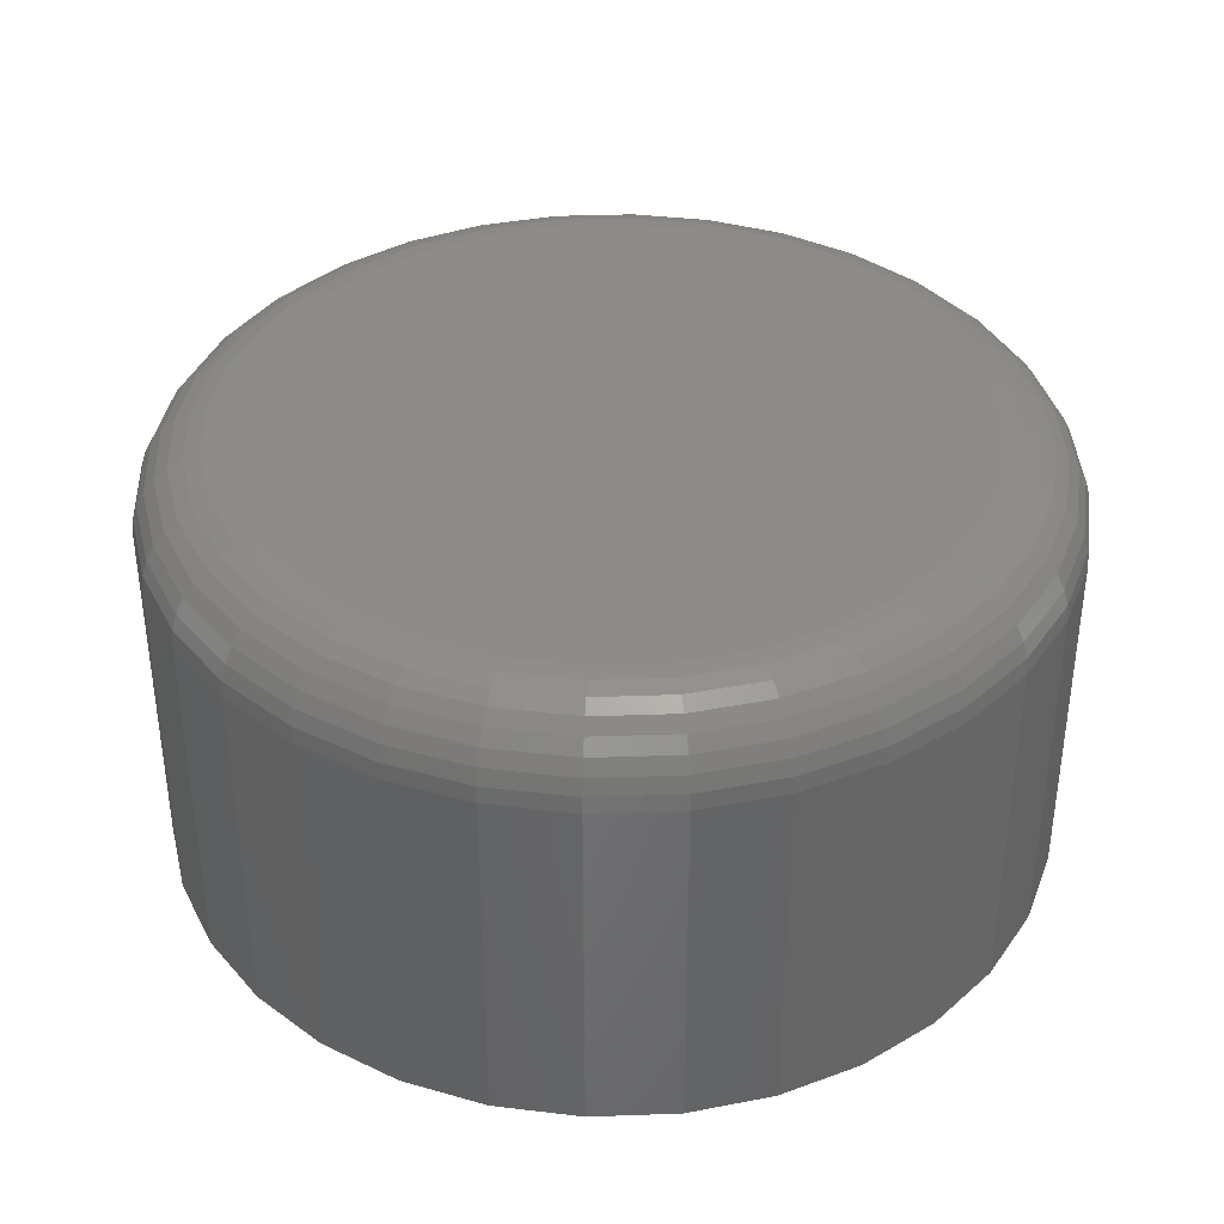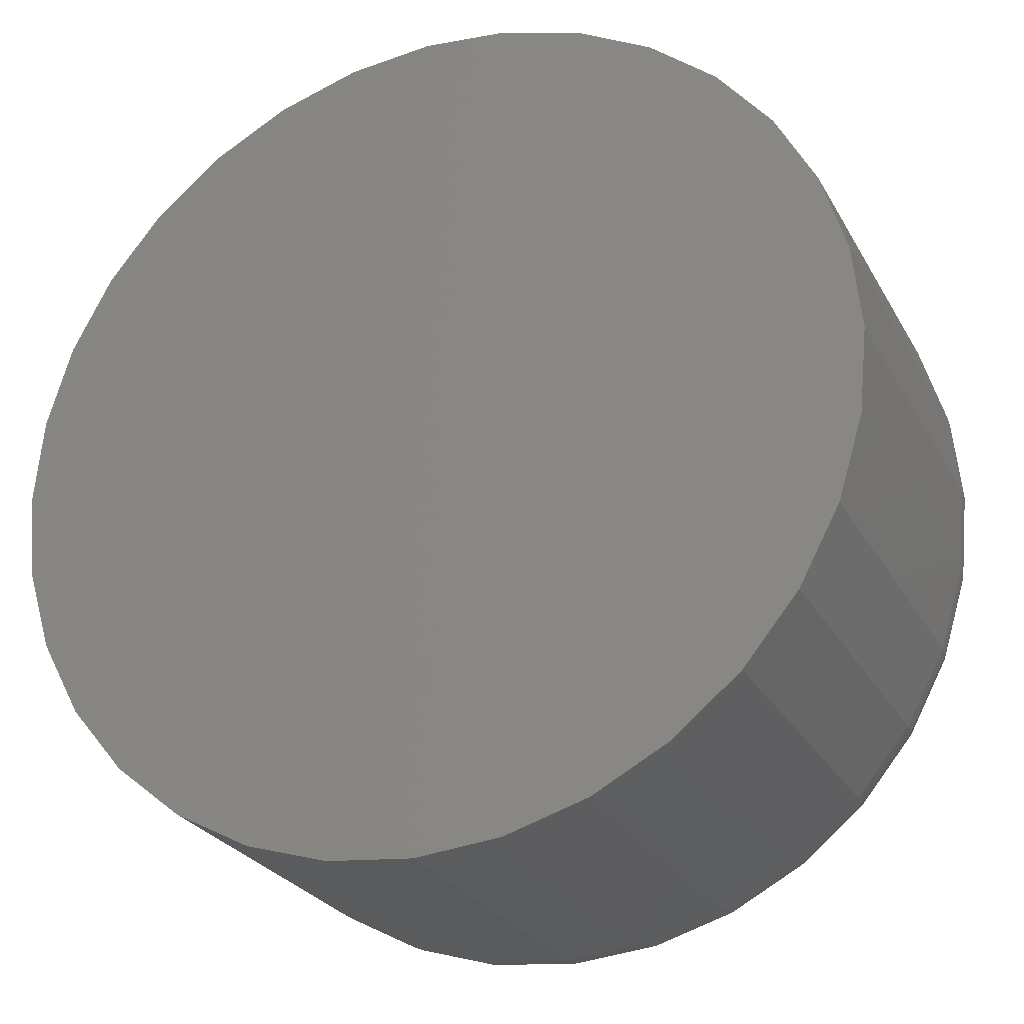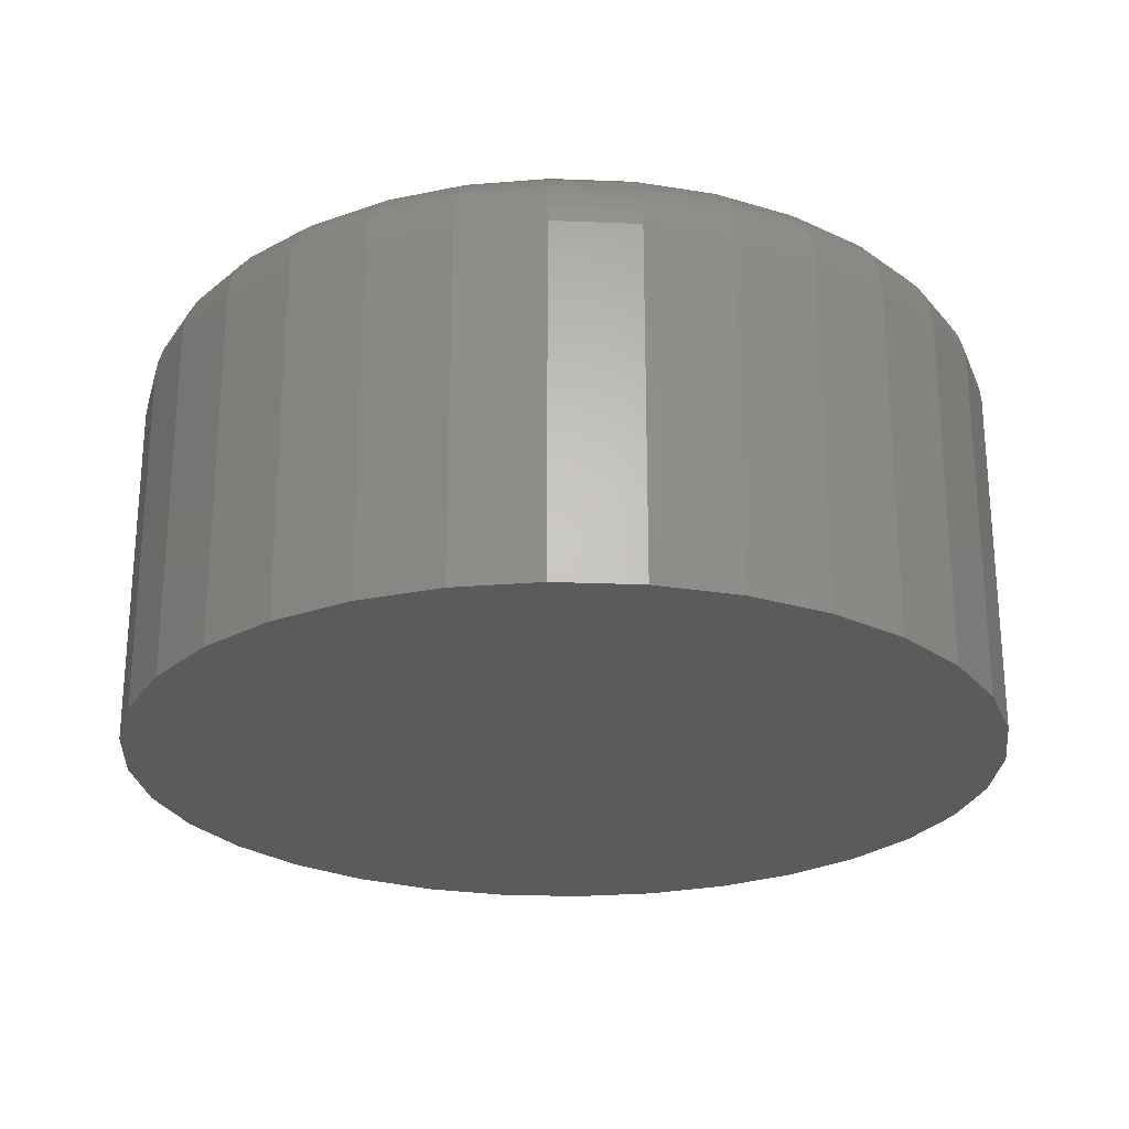
<metadata>
{"format":"stl","ext":"stl","renderer":"f3d","projection":"perspective","resolution":1024,"background":"white","views":[{"elev":37.8,"azim":104.3,"up":"+Z"},{"elev":-26.1,"azim":-156.7,"up":"+Y"},{"elev":-25.0,"azim":-99.3,"up":"+Z"}]}
</metadata>
<code>
# stl→obj: 320 verts, 636 faces
v -0.0721 0.3881 0.4922
v 0.0823 0.3881 0.4922
v 0.005099 0.3957 0.4922
v 0.1565 0.3656 0.4922
v -0.1463 0.3656 0.4922
v 0.225 0.329 0.4922
v -0.2148 0.329 0.4922
v 0.2849 0.2798 0.4922
v -0.2747 0.2798 0.4922
v 0.3341 0.2199 0.4922
v -0.3239 0.2199 0.4922
v 0.3707 0.1514 0.4922
v -0.3605 0.1514 0.4922
v 0.3932 0.0772 0.4922
v -0.383 0.0772 0.4922
v 0.4008 -4.593e-16 0.4922
v -0.3906 3.759e-17 0.4922
v 0.3932 -0.0772 0.4922
v -0.383 -0.0772 0.4922
v 0.3707 -0.1514 0.4922
v -0.3605 -0.1514 0.4922
v 0.3341 -0.2199 0.4922
v -0.3239 -0.2199 0.4922
v 0.2849 -0.2798 0.4922
v -0.2747 -0.2798 0.4922
v 0.225 -0.329 0.4922
v -0.2148 -0.329 0.4922
v 0.1565 -0.3656 0.4922
v -0.1463 -0.3656 0.4922
v 0.0823 -0.3881 0.4922
v -0.0721 -0.3881 0.4922
v 0.005099 -0.3957 0.4922
v 0.4946 0 0
v 0.4946 -5.546e-16 0.3984
v 0.4852 -0.09549 0
v 0.4852 -0.09549 0.3984
v 0.4573 -0.1873 0
v 0.4573 -0.1873 0.3984
v 0.4121 -0.2719 0
v 0.4121 -0.2719 0.3984
v 0.3512 -0.3461 0
v 0.3512 -0.3461 0.3984
v 0.277 -0.407 0
v 0.277 -0.407 0.3984
v 0.1924 -0.4522 0
v 0.1924 -0.4522 0.3984
v 0.1006 -0.4801 0
v 0.1006 -0.4801 0.3984
v 0.005099 -0.4895 0
v 0.005099 -0.4895 0.3984
v -0.09039 -0.4801 0
v -0.09039 -0.4801 0.3984
v -0.1822 -0.4522 0
v -0.1822 -0.4522 0.3984
v -0.2668 -0.407 0
v -0.2668 -0.407 0.3984
v -0.341 -0.3461 0
v -0.341 -0.3461 0.3984
v -0.4019 -0.2719 0
v -0.4019 -0.2719 0.3984
v -0.4471 -0.1873 0
v -0.4471 -0.1873 0.3984
v -0.475 -0.09549 0
v -0.475 -0.09549 0.3984
v -0.4844 5.994e-17 0
v -0.4844 5.994e-17 0.3984
v -0.475 0.09549 0
v -0.475 0.09549 0.3984
v -0.4471 0.1873 0
v -0.4471 0.1873 0.3984
v -0.4019 0.2719 0
v -0.4019 0.2719 0.3984
v -0.341 0.3461 0
v -0.341 0.3461 0.3984
v -0.2668 0.407 0
v -0.2668 0.407 0.3984
v -0.1822 0.4522 0
v -0.1822 0.4522 0.3984
v -0.09039 0.4801 0
v -0.09039 0.4801 0.3984
v 0.005099 0.4895 0
v 0.005099 0.4895 0.3984
v 0.1006 0.4801 0
v 0.1006 0.4801 0.3984
v 0.1924 0.4522 0
v 0.1924 0.4522 0.3984
v 0.277 0.407 0
v 0.277 0.407 0.3984
v 0.3512 0.3461 0
v 0.3512 0.3461 0.3984
v 0.4121 0.2719 0
v 0.4121 0.2719 0.3984
v 0.4573 0.1873 0
v 0.4573 0.1873 0.3984
v 0.4852 0.09549 0
v 0.4852 0.09549 0.3984
v -0.4089 -1.665e-16 0.4904
v -0.401 0.08077 0.4904
v -0.4265 -1.665e-16 0.4851
v -0.4182 0.0842 0.4851
v -0.4427 -1.665e-16 0.4764
v -0.4341 0.08736 0.4764
v -0.4569 -1.665e-16 0.4647
v -0.448 0.09013 0.4647
v -0.4686 -1.943e-16 0.4505
v -0.4595 0.09241 0.4505
v -0.4772 -1.665e-16 0.4343
v -0.468 0.0941 0.4343
v -0.4826 -1.943e-16 0.4167
v -0.4732 0.09514 0.4167
v 0.4112 0.08077 0.4904
v 0.4191 -5.829e-16 0.4904
v 0.4284 0.0842 0.4851
v 0.4367 -6.106e-16 0.4851
v 0.4443 0.08736 0.4764
v 0.4529 -6.661e-16 0.4764
v 0.4582 0.09013 0.4647
v 0.4671 -6.939e-16 0.4647
v 0.4697 0.09241 0.4505
v 0.4788 -7.216e-16 0.4505
v 0.4782 0.0941 0.4343
v 0.4874 -7.216e-16 0.4343
v 0.4834 0.09514 0.4167
v 0.4928 -7.216e-16 0.4167
v 0.3876 0.1584 0.4904
v 0.4038 0.1652 0.4851
v 0.4188 0.1714 0.4764
v 0.4319 0.1768 0.4647
v 0.4427 0.1813 0.4505
v 0.4507 0.1846 0.4343
v 0.4556 0.1866 0.4167
v 0.3493 0.23 0.4904
v 0.364 0.2398 0.4851
v 0.3774 0.2488 0.4764
v 0.3893 0.2567 0.4647
v 0.3989 0.2632 0.4505
v 0.4061 0.268 0.4343
v 0.4106 0.2709 0.4167
v 0.2979 0.2928 0.4904
v 0.3103 0.3052 0.4851
v 0.3217 0.3166 0.4764
v 0.3318 0.3267 0.4647
v 0.34 0.3349 0.4505
v 0.3462 0.3411 0.4343
v 0.3499 0.3448 0.4167
v 0.2351 0.3442 0.4904
v 0.2449 0.3589 0.4851
v 0.2539 0.3723 0.4764
v 0.2618 0.3842 0.4647
v 0.2683 0.3938 0.4505
v 0.2731 0.401 0.4343
v 0.276 0.4055 0.4167
v 0.1635 0.3825 0.4904
v 0.1703 0.3987 0.4851
v 0.1765 0.4137 0.4764
v 0.1819 0.4268 0.4647
v 0.1864 0.4376 0.4505
v 0.1897 0.4456 0.4343
v 0.1917 0.4506 0.4167
v 0.08587 0.4061 0.4904
v 0.0893 0.4233 0.4851
v 0.09246 0.4392 0.4764
v 0.09523 0.4531 0.4647
v 0.09751 0.4646 0.4505
v 0.0992 0.4731 0.4343
v 0.1002 0.4783 0.4167
v 0.005099 0.414 0.4904
v 0.005099 0.4316 0.4851
v 0.005099 0.4478 0.4764
v 0.005099 0.462 0.4647
v 0.005099 0.4737 0.4505
v 0.005099 0.4823 0.4343
v 0.005099 0.4877 0.4167
v -0.07567 0.4061 0.4904
v -0.0791 0.4233 0.4851
v -0.08226 0.4392 0.4764
v -0.08504 0.4531 0.4647
v -0.08731 0.4646 0.4505
v -0.089 0.4731 0.4343
v -0.09004 0.4783 0.4167
v -0.1533 0.3825 0.4904
v -0.1601 0.3987 0.4851
v -0.1663 0.4137 0.4764
v -0.1717 0.4268 0.4647
v -0.1762 0.4376 0.4505
v -0.1795 0.4456 0.4343
v -0.1815 0.4506 0.4167
v -0.2249 0.3442 0.4904
v -0.2347 0.3589 0.4851
v -0.2437 0.3723 0.4764
v -0.2516 0.3842 0.4647
v -0.2581 0.3938 0.4505
v -0.2629 0.401 0.4343
v -0.2658 0.4055 0.4167
v -0.2877 0.2928 0.4904
v -0.3001 0.3052 0.4851
v -0.3115 0.3166 0.4764
v -0.3216 0.3267 0.4647
v -0.3298 0.3349 0.4505
v -0.336 0.3411 0.4343
v -0.3397 0.3448 0.4167
v -0.3391 0.23 0.4904
v -0.3538 0.2398 0.4851
v -0.3672 0.2488 0.4764
v -0.3791 0.2567 0.4647
v -0.3887 0.2632 0.4505
v -0.396 0.268 0.4343
v -0.4004 0.2709 0.4167
v -0.3774 0.1584 0.4904
v -0.3936 0.1652 0.4851
v -0.4086 0.1714 0.4764
v -0.4217 0.1768 0.4647
v -0.4325 0.1813 0.4505
v -0.4405 0.1846 0.4343
v -0.4455 0.1866 0.4167
v 0.4112 -0.08077 0.4904
v 0.4284 -0.0842 0.4851
v 0.4443 -0.08736 0.4764
v 0.4582 -0.09013 0.4647
v 0.4697 -0.09241 0.4505
v 0.4782 -0.0941 0.4343
v 0.4834 -0.09514 0.4167
v -0.401 -0.08077 0.4904
v -0.4182 -0.0842 0.4851
v -0.4341 -0.08736 0.4764
v -0.448 -0.09013 0.4647
v -0.4595 -0.09241 0.4505
v -0.468 -0.0941 0.4343
v -0.4732 -0.09514 0.4167
v -0.3774 -0.1584 0.4904
v -0.3936 -0.1652 0.4851
v -0.4086 -0.1714 0.4764
v -0.4217 -0.1768 0.4647
v -0.4325 -0.1813 0.4505
v -0.4405 -0.1846 0.4343
v -0.4455 -0.1866 0.4167
v -0.3391 -0.23 0.4904
v -0.3538 -0.2398 0.4851
v -0.3672 -0.2488 0.4764
v -0.3791 -0.2567 0.4647
v -0.3887 -0.2632 0.4505
v -0.396 -0.268 0.4343
v -0.4004 -0.2709 0.4167
v -0.2877 -0.2928 0.4904
v -0.3001 -0.3052 0.4851
v -0.3115 -0.3166 0.4764
v -0.3216 -0.3267 0.4647
v -0.3298 -0.3349 0.4505
v -0.336 -0.3411 0.4343
v -0.3397 -0.3448 0.4167
v -0.2249 -0.3442 0.4904
v -0.2347 -0.3589 0.4851
v -0.2437 -0.3723 0.4764
v -0.2516 -0.3842 0.4647
v -0.2581 -0.3938 0.4505
v -0.2629 -0.401 0.4343
v -0.2658 -0.4055 0.4167
v -0.1533 -0.3825 0.4904
v -0.1601 -0.3987 0.4851
v -0.1663 -0.4137 0.4764
v -0.1717 -0.4268 0.4647
v -0.1762 -0.4376 0.4505
v -0.1795 -0.4456 0.4343
v -0.1815 -0.4506 0.4167
v -0.07567 -0.4061 0.4904
v -0.0791 -0.4233 0.4851
v -0.08226 -0.4392 0.4764
v -0.08504 -0.4531 0.4647
v -0.08731 -0.4646 0.4505
v -0.089 -0.4731 0.4343
v -0.09004 -0.4783 0.4167
v 0.005099 -0.414 0.4904
v 0.005099 -0.4316 0.4851
v 0.005099 -0.4478 0.4764
v 0.005099 -0.462 0.4647
v 0.005099 -0.4737 0.4505
v 0.005099 -0.4823 0.4343
v 0.005099 -0.4877 0.4167
v 0.08587 -0.4061 0.4904
v 0.0893 -0.4233 0.4851
v 0.09246 -0.4392 0.4764
v 0.09523 -0.4531 0.4647
v 0.09751 -0.4646 0.4505
v 0.0992 -0.4731 0.4343
v 0.1002 -0.4783 0.4167
v 0.1635 -0.3825 0.4904
v 0.1703 -0.3987 0.4851
v 0.1765 -0.4137 0.4764
v 0.1819 -0.4268 0.4647
v 0.1864 -0.4376 0.4505
v 0.1897 -0.4456 0.4343
v 0.1917 -0.4506 0.4167
v 0.2351 -0.3442 0.4904
v 0.2449 -0.3589 0.4851
v 0.2539 -0.3723 0.4764
v 0.2618 -0.3842 0.4647
v 0.2683 -0.3938 0.4505
v 0.2731 -0.401 0.4343
v 0.276 -0.4055 0.4167
v 0.2979 -0.2928 0.4904
v 0.3103 -0.3052 0.4851
v 0.3217 -0.3166 0.4764
v 0.3318 -0.3267 0.4647
v 0.34 -0.3349 0.4505
v 0.3462 -0.3411 0.4343
v 0.3499 -0.3448 0.4167
v 0.3493 -0.23 0.4904
v 0.364 -0.2398 0.4851
v 0.3774 -0.2488 0.4764
v 0.3893 -0.2567 0.4647
v 0.3989 -0.2632 0.4505
v 0.4061 -0.268 0.4343
v 0.4106 -0.2709 0.4167
v 0.3876 -0.1584 0.4904
v 0.4038 -0.1652 0.4851
v 0.4188 -0.1714 0.4764
v 0.4319 -0.1768 0.4647
v 0.4427 -0.1813 0.4505
v 0.4507 -0.1846 0.4343
v 0.4556 -0.1866 0.4167
f 1 2 3
f 2 1 4
f 4 1 5
f 4 5 6
f 6 5 7
f 6 7 8
f 8 7 9
f 8 9 10
f 10 9 11
f 10 11 12
f 12 11 13
f 12 13 14
f 14 13 15
f 14 15 16
f 16 15 17
f 16 17 18
f 18 17 19
f 18 19 20
f 20 19 21
f 20 21 22
f 22 21 23
f 22 23 24
f 24 23 25
f 24 25 26
f 26 25 27
f 26 27 28
f 28 27 29
f 28 29 30
f 30 29 31
f 30 31 32
f 33 34 35
f 35 34 36
f 35 36 37
f 37 36 38
f 37 38 39
f 39 38 40
f 39 40 41
f 41 40 42
f 41 42 43
f 43 42 44
f 43 44 45
f 45 44 46
f 45 46 47
f 47 46 48
f 47 48 49
f 49 48 50
f 49 50 51
f 51 50 52
f 51 52 53
f 53 52 54
f 53 54 55
f 55 54 56
f 55 56 57
f 57 56 58
f 57 58 59
f 59 58 60
f 59 60 61
f 61 60 62
f 61 62 63
f 63 62 64
f 63 64 65
f 65 64 66
f 65 66 67
f 67 66 68
f 67 68 69
f 69 68 70
f 69 70 71
f 71 70 72
f 71 72 73
f 73 72 74
f 73 74 75
f 75 74 76
f 75 76 77
f 77 76 78
f 77 78 79
f 79 78 80
f 79 80 81
f 81 80 82
f 81 82 83
f 83 82 84
f 83 84 85
f 85 84 86
f 85 86 87
f 87 86 88
f 87 88 89
f 89 88 90
f 89 90 91
f 91 90 92
f 91 92 93
f 93 92 94
f 93 94 95
f 95 94 96
f 95 96 33
f 33 96 34
f 17 15 97
f 97 15 98
f 97 98 99
f 99 98 100
f 99 100 101
f 101 100 102
f 101 102 103
f 103 102 104
f 103 104 105
f 105 104 106
f 105 106 107
f 107 106 108
f 107 108 109
f 109 108 110
f 109 110 66
f 66 110 68
f 14 16 111
f 111 16 112
f 111 112 113
f 113 112 114
f 113 114 115
f 115 114 116
f 115 116 117
f 117 116 118
f 117 118 119
f 119 118 120
f 119 120 121
f 121 120 122
f 121 122 123
f 123 122 124
f 123 124 96
f 96 124 34
f 12 14 125
f 125 14 111
f 125 111 126
f 126 111 113
f 126 113 127
f 127 113 115
f 127 115 128
f 128 115 117
f 128 117 129
f 129 117 119
f 129 119 130
f 130 119 121
f 130 121 131
f 131 121 123
f 131 123 94
f 94 123 96
f 10 12 132
f 132 12 125
f 132 125 133
f 133 125 126
f 133 126 134
f 134 126 127
f 134 127 135
f 135 127 128
f 135 128 136
f 136 128 129
f 136 129 137
f 137 129 130
f 137 130 138
f 138 130 131
f 138 131 92
f 92 131 94
f 8 10 139
f 139 10 132
f 139 132 140
f 140 132 133
f 140 133 141
f 141 133 134
f 141 134 142
f 142 134 135
f 142 135 143
f 143 135 136
f 143 136 144
f 144 136 137
f 144 137 145
f 145 137 138
f 145 138 90
f 90 138 92
f 6 8 146
f 146 8 139
f 146 139 147
f 147 139 140
f 147 140 148
f 148 140 141
f 148 141 149
f 149 141 142
f 149 142 150
f 150 142 143
f 150 143 151
f 151 143 144
f 151 144 152
f 152 144 145
f 152 145 88
f 88 145 90
f 4 6 153
f 153 6 146
f 153 146 154
f 154 146 147
f 154 147 155
f 155 147 148
f 155 148 156
f 156 148 149
f 156 149 157
f 157 149 150
f 157 150 158
f 158 150 151
f 158 151 159
f 159 151 152
f 159 152 86
f 86 152 88
f 2 4 160
f 160 4 153
f 160 153 161
f 161 153 154
f 161 154 162
f 162 154 155
f 162 155 163
f 163 155 156
f 163 156 164
f 164 156 157
f 164 157 165
f 165 157 158
f 165 158 166
f 166 158 159
f 166 159 84
f 84 159 86
f 3 2 167
f 167 2 160
f 167 160 168
f 168 160 161
f 168 161 169
f 169 161 162
f 169 162 170
f 170 162 163
f 170 163 171
f 171 163 164
f 171 164 172
f 172 164 165
f 172 165 173
f 173 165 166
f 173 166 82
f 82 166 84
f 1 3 174
f 174 3 167
f 174 167 175
f 175 167 168
f 175 168 176
f 176 168 169
f 176 169 177
f 177 169 170
f 177 170 178
f 178 170 171
f 178 171 179
f 179 171 172
f 179 172 180
f 180 172 173
f 180 173 80
f 80 173 82
f 5 1 181
f 181 1 174
f 181 174 182
f 182 174 175
f 182 175 183
f 183 175 176
f 183 176 184
f 184 176 177
f 184 177 185
f 185 177 178
f 185 178 186
f 186 178 179
f 186 179 187
f 187 179 180
f 187 180 78
f 78 180 80
f 7 5 188
f 188 5 181
f 188 181 189
f 189 181 182
f 189 182 190
f 190 182 183
f 190 183 191
f 191 183 184
f 191 184 192
f 192 184 185
f 192 185 193
f 193 185 186
f 193 186 194
f 194 186 187
f 194 187 76
f 76 187 78
f 9 7 195
f 195 7 188
f 195 188 196
f 196 188 189
f 196 189 197
f 197 189 190
f 197 190 198
f 198 190 191
f 198 191 199
f 199 191 192
f 199 192 200
f 200 192 193
f 200 193 201
f 201 193 194
f 201 194 74
f 74 194 76
f 11 9 202
f 202 9 195
f 202 195 203
f 203 195 196
f 203 196 204
f 204 196 197
f 204 197 205
f 205 197 198
f 205 198 206
f 206 198 199
f 206 199 207
f 207 199 200
f 207 200 208
f 208 200 201
f 208 201 72
f 72 201 74
f 13 11 209
f 209 11 202
f 209 202 210
f 210 202 203
f 210 203 211
f 211 203 204
f 211 204 212
f 212 204 205
f 212 205 213
f 213 205 206
f 213 206 214
f 214 206 207
f 214 207 215
f 215 207 208
f 215 208 70
f 70 208 72
f 15 13 98
f 98 13 209
f 98 209 100
f 100 209 210
f 100 210 102
f 102 210 211
f 102 211 104
f 104 211 212
f 104 212 106
f 106 212 213
f 106 213 108
f 108 213 214
f 108 214 110
f 110 214 215
f 110 215 68
f 68 215 70
f 16 18 112
f 112 18 216
f 112 216 114
f 114 216 217
f 114 217 116
f 116 217 218
f 116 218 118
f 118 218 219
f 118 219 120
f 120 219 220
f 120 220 122
f 122 220 221
f 122 221 124
f 124 221 222
f 124 222 34
f 34 222 36
f 19 17 223
f 223 17 97
f 223 97 224
f 224 97 99
f 224 99 225
f 225 99 101
f 225 101 226
f 226 101 103
f 226 103 227
f 227 103 105
f 227 105 228
f 228 105 107
f 228 107 229
f 229 107 109
f 229 109 64
f 64 109 66
f 21 19 230
f 230 19 223
f 230 223 231
f 231 223 224
f 231 224 232
f 232 224 225
f 232 225 233
f 233 225 226
f 233 226 234
f 234 226 227
f 234 227 235
f 235 227 228
f 235 228 236
f 236 228 229
f 236 229 62
f 62 229 64
f 23 21 237
f 237 21 230
f 237 230 238
f 238 230 231
f 238 231 239
f 239 231 232
f 239 232 240
f 240 232 233
f 240 233 241
f 241 233 234
f 241 234 242
f 242 234 235
f 242 235 243
f 243 235 236
f 243 236 60
f 60 236 62
f 25 23 244
f 244 23 237
f 244 237 245
f 245 237 238
f 245 238 246
f 246 238 239
f 246 239 247
f 247 239 240
f 247 240 248
f 248 240 241
f 248 241 249
f 249 241 242
f 249 242 250
f 250 242 243
f 250 243 58
f 58 243 60
f 27 25 251
f 251 25 244
f 251 244 252
f 252 244 245
f 252 245 253
f 253 245 246
f 253 246 254
f 254 246 247
f 254 247 255
f 255 247 248
f 255 248 256
f 256 248 249
f 256 249 257
f 257 249 250
f 257 250 56
f 56 250 58
f 29 27 258
f 258 27 251
f 258 251 259
f 259 251 252
f 259 252 260
f 260 252 253
f 260 253 261
f 261 253 254
f 261 254 262
f 262 254 255
f 262 255 263
f 263 255 256
f 263 256 264
f 264 256 257
f 264 257 54
f 54 257 56
f 31 29 265
f 265 29 258
f 265 258 266
f 266 258 259
f 266 259 267
f 267 259 260
f 267 260 268
f 268 260 261
f 268 261 269
f 269 261 262
f 269 262 270
f 270 262 263
f 270 263 271
f 271 263 264
f 271 264 52
f 52 264 54
f 32 31 272
f 272 31 265
f 272 265 273
f 273 265 266
f 273 266 274
f 274 266 267
f 274 267 275
f 275 267 268
f 275 268 276
f 276 268 269
f 276 269 277
f 277 269 270
f 277 270 278
f 278 270 271
f 278 271 50
f 50 271 52
f 30 32 279
f 279 32 272
f 279 272 280
f 280 272 273
f 280 273 281
f 281 273 274
f 281 274 282
f 282 274 275
f 282 275 283
f 283 275 276
f 283 276 284
f 284 276 277
f 284 277 285
f 285 277 278
f 285 278 48
f 48 278 50
f 28 30 286
f 286 30 279
f 286 279 287
f 287 279 280
f 287 280 288
f 288 280 281
f 288 281 289
f 289 281 282
f 289 282 290
f 290 282 283
f 290 283 291
f 291 283 284
f 291 284 292
f 292 284 285
f 292 285 46
f 46 285 48
f 26 28 293
f 293 28 286
f 293 286 294
f 294 286 287
f 294 287 295
f 295 287 288
f 295 288 296
f 296 288 289
f 296 289 297
f 297 289 290
f 297 290 298
f 298 290 291
f 298 291 299
f 299 291 292
f 299 292 44
f 44 292 46
f 24 26 300
f 300 26 293
f 300 293 301
f 301 293 294
f 301 294 302
f 302 294 295
f 302 295 303
f 303 295 296
f 303 296 304
f 304 296 297
f 304 297 305
f 305 297 298
f 305 298 306
f 306 298 299
f 306 299 42
f 42 299 44
f 22 24 307
f 307 24 300
f 307 300 308
f 308 300 301
f 308 301 309
f 309 301 302
f 309 302 310
f 310 302 303
f 310 303 311
f 311 303 304
f 311 304 312
f 312 304 305
f 312 305 313
f 313 305 306
f 313 306 40
f 40 306 42
f 20 22 314
f 314 22 307
f 314 307 315
f 315 307 308
f 315 308 316
f 316 308 309
f 316 309 317
f 317 309 310
f 317 310 318
f 318 310 311
f 318 311 319
f 319 311 312
f 319 312 320
f 320 312 313
f 320 313 38
f 38 313 40
f 18 20 216
f 216 20 314
f 216 314 217
f 217 314 315
f 217 315 218
f 218 315 316
f 218 316 219
f 219 316 317
f 219 317 220
f 220 317 318
f 220 318 221
f 221 318 319
f 221 319 222
f 222 319 320
f 222 320 36
f 36 320 38
f 81 83 79
f 49 51 47
f 47 51 53
f 47 53 45
f 45 53 55
f 45 55 43
f 43 55 57
f 43 57 41
f 41 57 59
f 41 59 39
f 39 59 61
f 39 61 37
f 37 61 63
f 37 63 35
f 35 63 65
f 35 65 33
f 33 65 67
f 33 67 95
f 95 67 69
f 95 69 93
f 93 69 71
f 93 71 91
f 91 71 73
f 91 73 89
f 89 73 75
f 89 75 87
f 87 75 77
f 87 77 85
f 85 77 79
f 85 79 83

</code>
